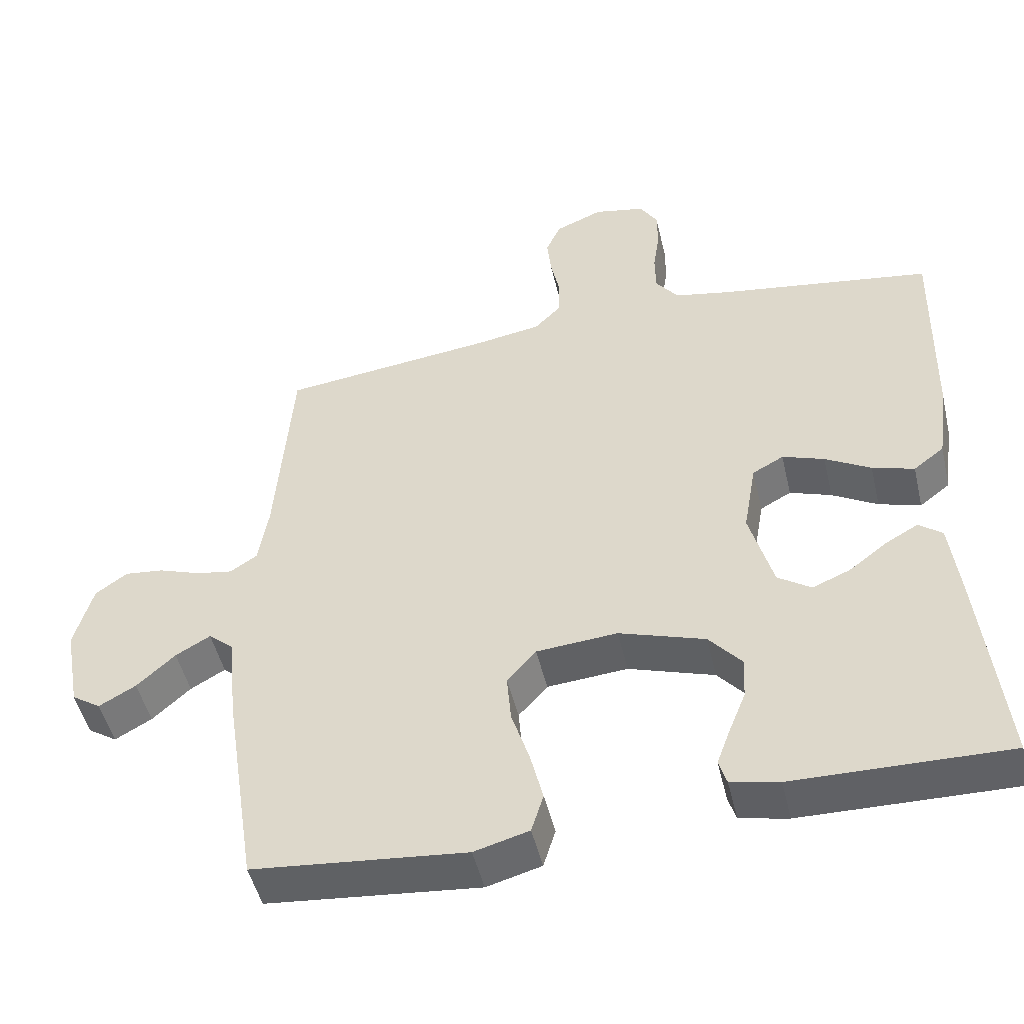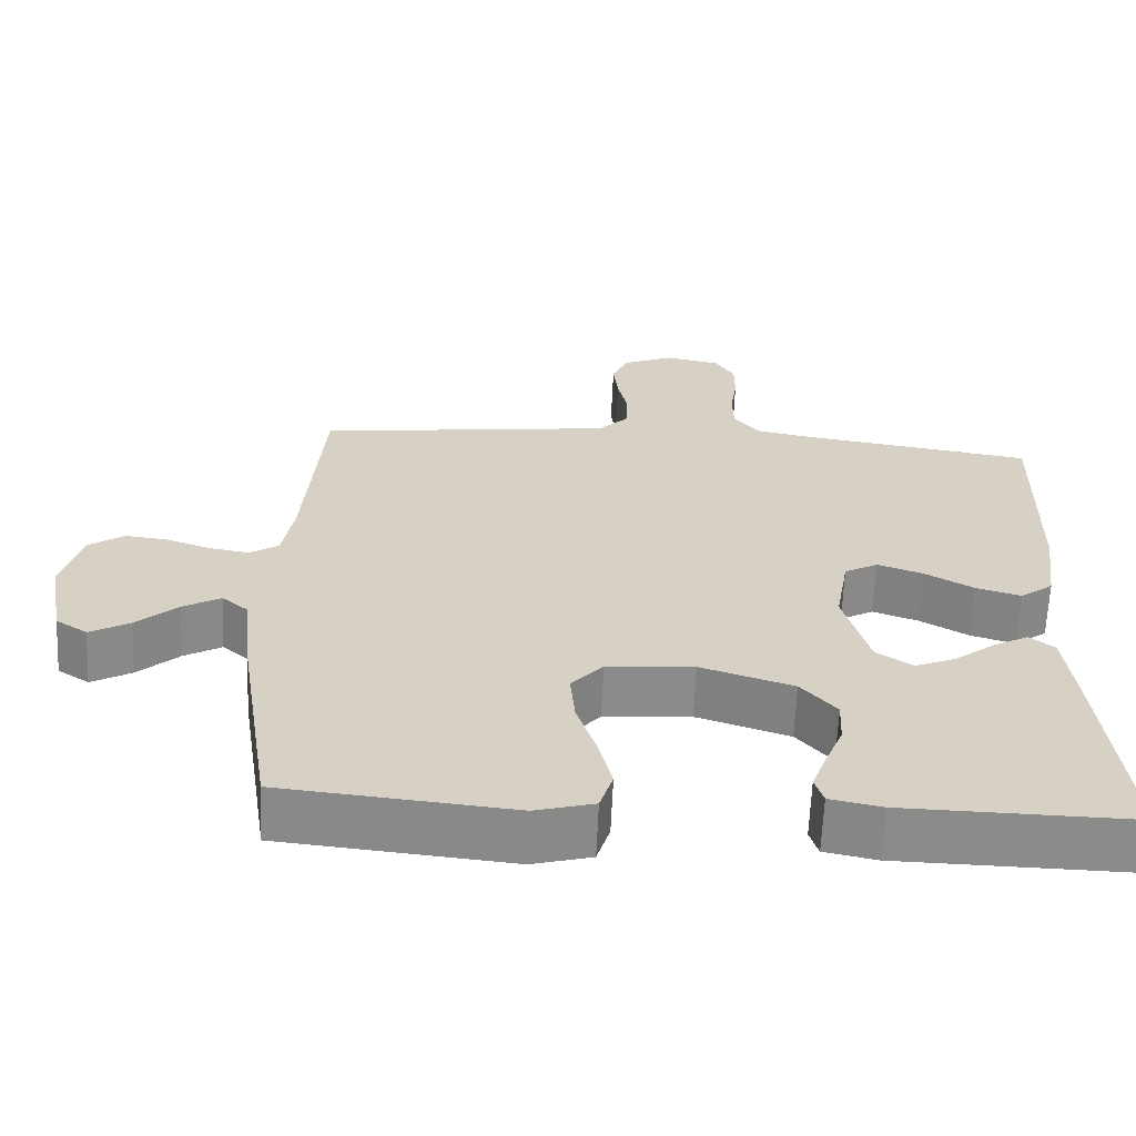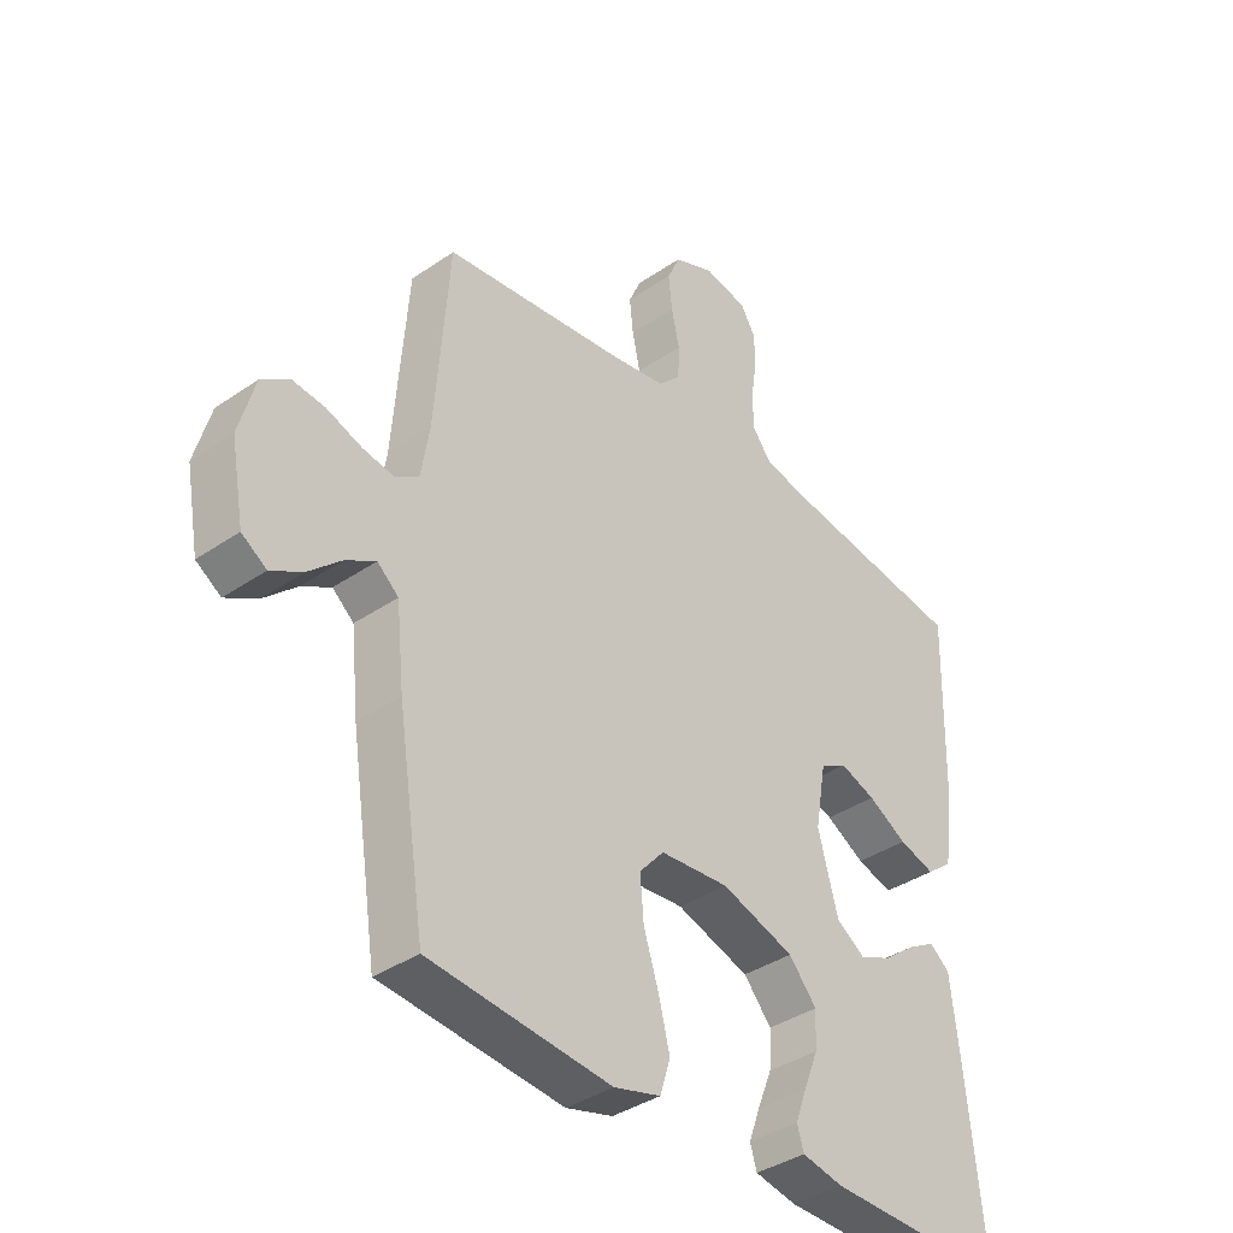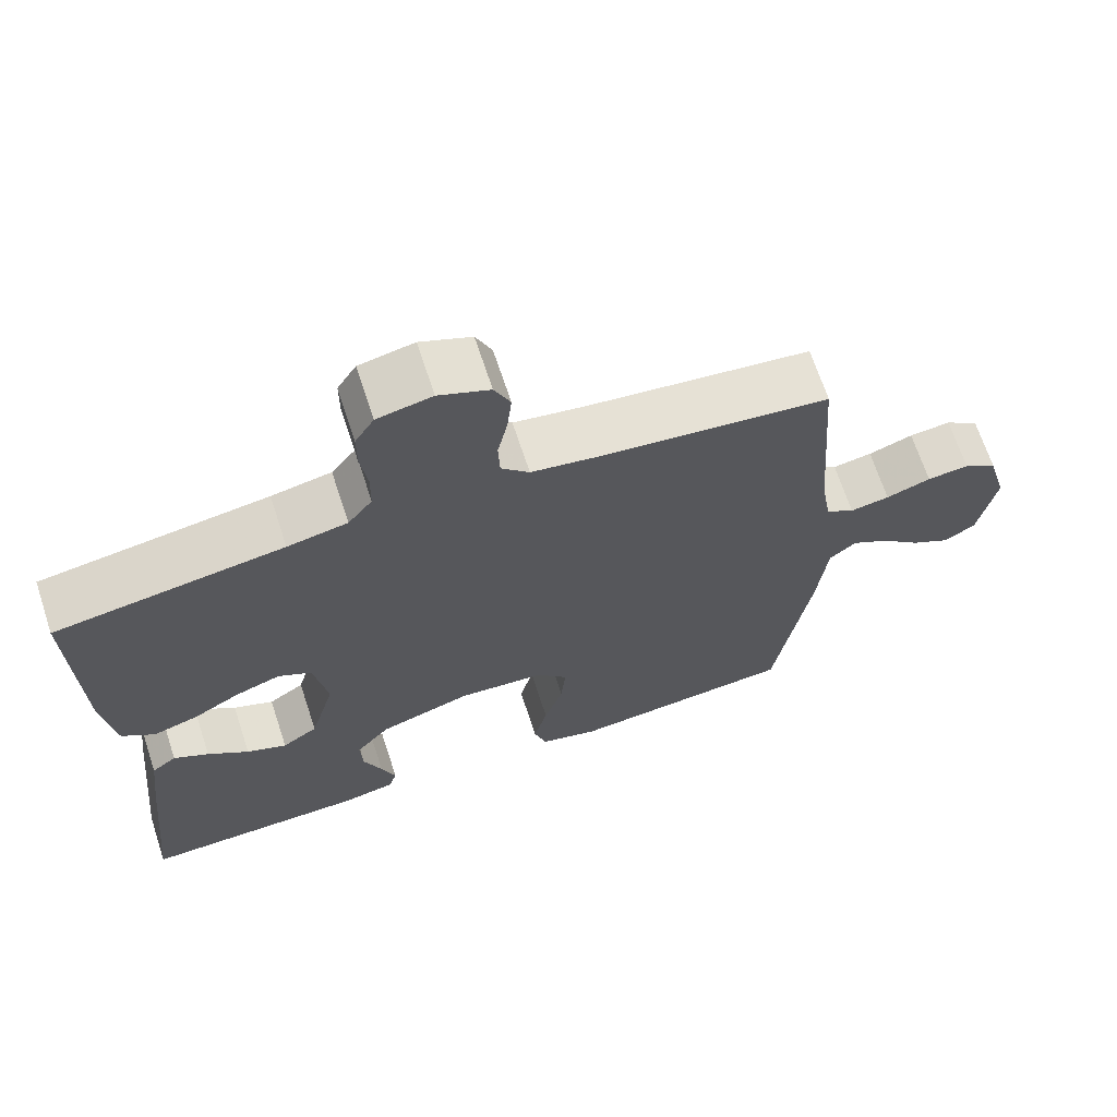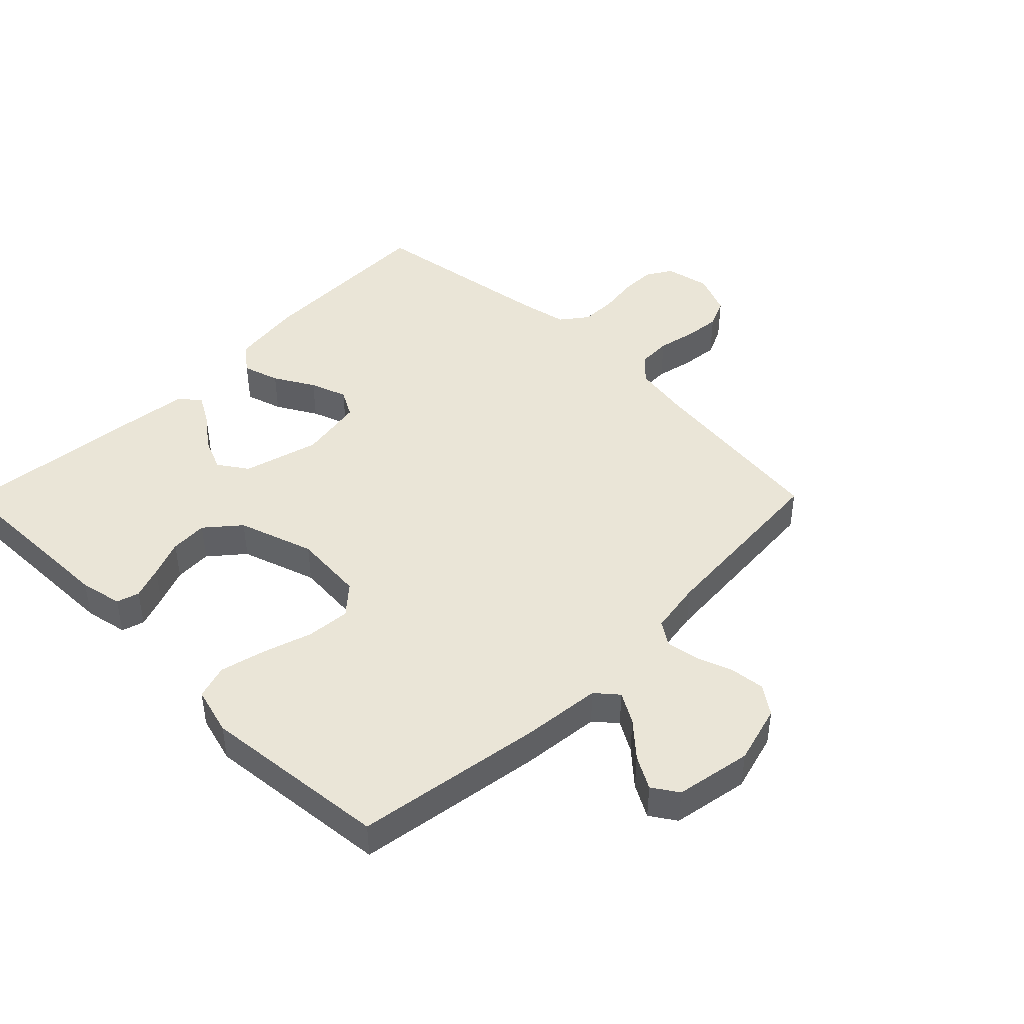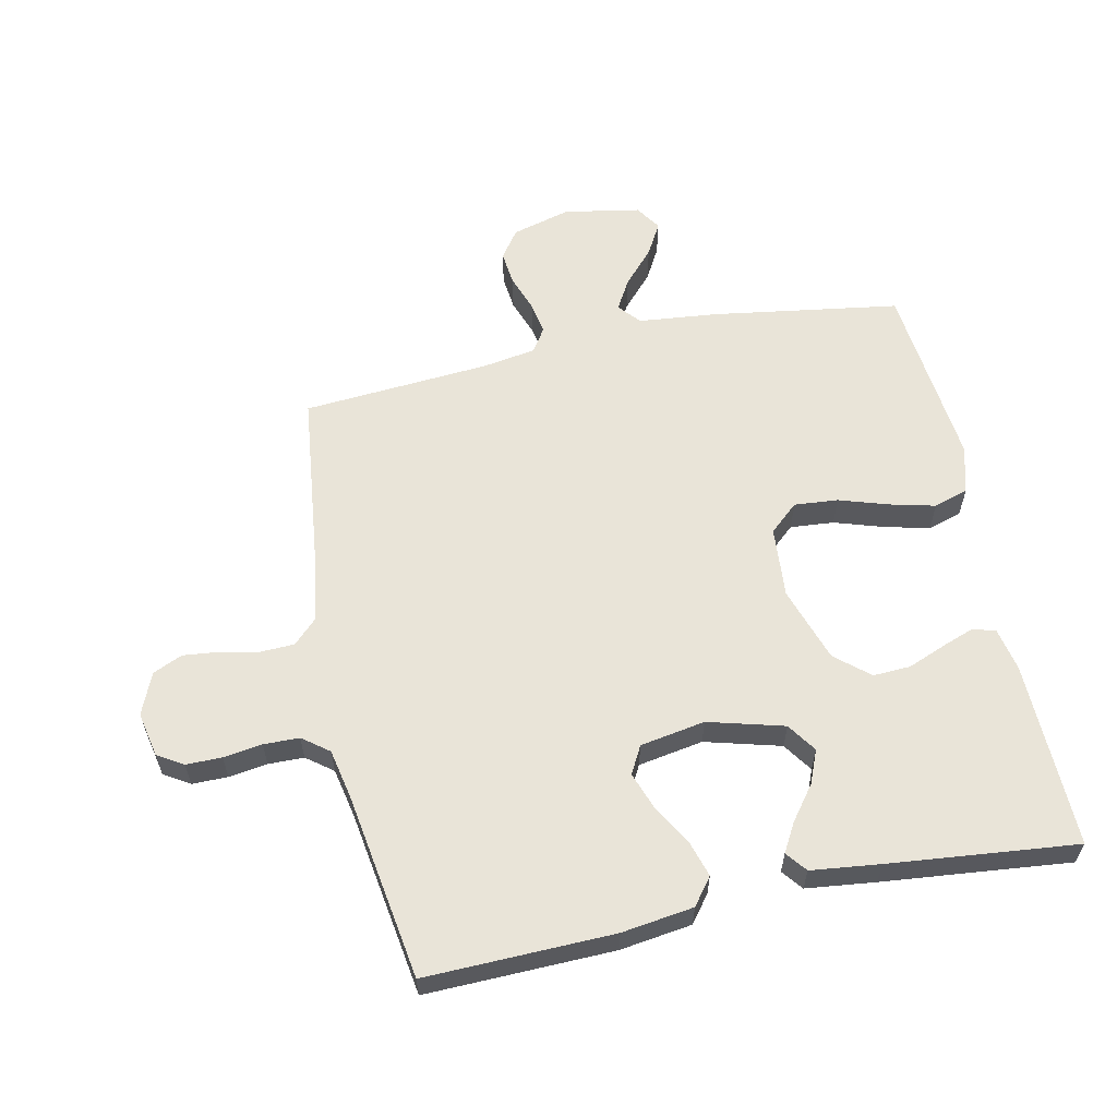
<metadata>
{"format":"obj","ext":"obj","renderer":"f3d","projection":"perspective","resolution":1024,"background":"white","views":[{"elev":-48.9,"azim":13.2,"up":"+Z"},{"elev":-63.8,"azim":-2.5,"up":"+Z"},{"elev":-37.7,"azim":-48.8,"up":"+Z"},{"elev":67.9,"azim":161.8,"up":"+Z"},{"elev":44.4,"azim":-135.2,"up":"+Y"},{"elev":59.9,"azim":78.0,"up":"+Y"}]}
</metadata>
<code>
v -0.5 0.07 0.5
v -0.2 0.07 0.535
v -0.108 0.07 0.55
v -0.071 0.07 0.588
v -0.069 0.07 0.642
v -0.082 0.07 0.703
v -0.088 0.07 0.761
v -0.067 0.07 0.808
v 0 0.07 0.836
v 0.072 0.07 0.821
v 0.097 0.07 0.78
v 0.097 0.07 0.723
v 0.088 0.07 0.661
v 0.089 0.07 0.604
v 0.121 0.07 0.562
v 0.2 0.07 0.546
v 0.5 0.07 0.5
v 0.493 0.07 0.2
v 0.477 0.07 0.085
v 0.434 0.07 0.052
v 0.375 0.07 0.07
v 0.311 0.07 0.107
v 0.252 0.07 0.128
v 0.208 0.07 0.104
v 0.19 0.07 0
v 0.223 0.07 -0.121
v 0.27 0.07 -0.153
v 0.323 0.07 -0.131
v 0.377 0.07 -0.09
v 0.423 0.07 -0.064
v 0.456 0.07 -0.09
v 0.469 0.07 -0.2
v 0.5 0.07 -0.5
v 0.2 0.07 -0.494
v 0.132 0.07 -0.48
v 0.121 0.07 -0.444
v 0.14 0.07 -0.392
v 0.164 0.07 -0.332
v 0.167 0.07 -0.272
v 0.121 0.07 -0.218
v 0 0.07 -0.178
v -0.114 0.07 -0.187
v -0.155 0.07 -0.233
v -0.149 0.07 -0.303
v -0.124 0.07 -0.381
v -0.106 0.07 -0.454
v -0.123 0.07 -0.509
v -0.2 0.07 -0.53
v -0.5 0.07 -0.5
v -0.546 0.07 -0.2
v -0.559 0.07 -0.073
v -0.594 0.07 -0.043
v -0.643 0.07 -0.071
v -0.697 0.07 -0.12
v -0.749 0.07 -0.149
v -0.79 0.07 -0.122
v -0.812 0.07 0
v -0.786 0.07 0.094
v -0.741 0.07 0.126
v -0.686 0.07 0.12
v -0.627 0.07 0.099
v -0.575 0.07 0.09
v -0.537 0.07 0.115
v -0.523 0.07 0.2
v -0.5 0 0.5
v -0.2 0 0.535
v -0.108 0 0.55
v -0.071 0 0.588
v -0.069 0 0.642
v -0.082 0 0.703
v -0.088 0 0.761
v -0.067 0 0.808
v 0 0 0.836
v 0.072 0 0.821
v 0.097 0 0.78
v 0.097 0 0.723
v 0.088 0 0.661
v 0.089 0 0.604
v 0.121 0 0.562
v 0.2 0 0.546
v 0.5 0 0.5
v 0.493 0 0.2
v 0.477 0 0.085
v 0.434 0 0.052
v 0.375 0 0.07
v 0.311 0 0.107
v 0.252 0 0.128
v 0.208 0 0.104
v 0.19 0 0
v 0.223 0 -0.121
v 0.27 0 -0.153
v 0.323 0 -0.131
v 0.377 0 -0.09
v 0.423 0 -0.064
v 0.456 0 -0.09
v 0.469 0 -0.2
v 0.5 0 -0.5
v 0.2 0 -0.494
v 0.132 0 -0.48
v 0.121 0 -0.444
v 0.14 0 -0.392
v 0.164 0 -0.332
v 0.167 0 -0.272
v 0.121 0 -0.218
v 0 0 -0.178
v -0.114 0 -0.187
v -0.155 0 -0.233
v -0.149 0 -0.303
v -0.124 0 -0.381
v -0.106 0 -0.454
v -0.123 0 -0.509
v -0.2 0 -0.53
v -0.5 0 -0.5
v -0.546 0 -0.2
v -0.559 0 -0.073
v -0.594 0 -0.043
v -0.643 0 -0.071
v -0.697 0 -0.12
v -0.749 0 -0.149
v -0.79 0 -0.122
v -0.812 0 0
v -0.786 0 0.094
v -0.741 0 0.126
v -0.686 0 0.12
v -0.627 0 0.099
v -0.575 0 0.09
v -0.537 0 0.115
v -0.523 0 0.2
f 58 59 60 61
f 58 61 62
f 57 58 62
f 56 57 62
f 53 54 55 56
f 52 53 56 62
f 51 52 62 63
f 44 45 46 47
f 44 47 48 49
f 35 36 37 38
f 33 34 35 38
f 33 38 39
f 32 33 39 40
f 28 29 30 31
f 27 28 31 32
f 19 20 21 22
f 19 22 23
f 16 17 18 19
f 15 16 19 23
f 14 15 23 24
f 10 11 12 13
f 10 13 14
f 9 10 14
f 5 6 7 8
f 5 8 9 14
f 64 1 2
f 64 2 3
f 63 64 3
f 51 63 3
f 50 51 3 4
f 43 44 49 50
f 42 43 50 4
f 41 42 4
f 27 32 40 41
f 26 27 41
f 25 26 41 4
f 14 24 25
f 4 5 14 25
f 125 124 123 122
f 126 125 122
f 126 122 121
f 126 121 120
f 120 119 118 117
f 126 120 117 116
f 127 126 116 115
f 111 110 109 108
f 113 112 111 108
f 102 101 100 99
f 102 99 98 97
f 103 102 97
f 104 103 97 96
f 95 94 93 92
f 96 95 92 91
f 86 85 84 83
f 87 86 83
f 83 82 81 80
f 87 83 80 79
f 88 87 79 78
f 77 76 75 74
f 78 77 74
f 78 74 73
f 72 71 70 69
f 78 73 72 69
f 66 65 128
f 67 66 128
f 67 128 127
f 67 127 115
f 68 67 115 114
f 114 113 108 107
f 68 114 107 106
f 68 106 105
f 105 104 96 91
f 105 91 90
f 68 105 90 89
f 89 88 78
f 89 78 69 68
f 1 65 66 2
f 2 66 67 3
f 3 67 68 4
f 4 68 69 5
f 5 69 70 6
f 6 70 71 7
f 7 71 72 8
f 8 72 73 9
f 9 73 74 10
f 10 74 75 11
f 11 75 76 12
f 12 76 77 13
f 13 77 78 14
f 14 78 79 15
f 15 79 80 16
f 16 80 81 17
f 17 81 82 18
f 18 82 83 19
f 19 83 84 20
f 20 84 85 21
f 21 85 86 22
f 22 86 87 23
f 23 87 88 24
f 24 88 89 25
f 25 89 90 26
f 26 90 91 27
f 27 91 92 28
f 28 92 93 29
f 29 93 94 30
f 30 94 95 31
f 31 95 96 32
f 32 96 97 33
f 33 97 98 34
f 34 98 99 35
f 35 99 100 36
f 36 100 101 37
f 37 101 102 38
f 38 102 103 39
f 39 103 104 40
f 40 104 105 41
f 41 105 106 42
f 42 106 107 43
f 43 107 108 44
f 44 108 109 45
f 45 109 110 46
f 46 110 111 47
f 47 111 112 48
f 48 112 113 49
f 49 113 114 50
f 50 114 115 51
f 51 115 116 52
f 52 116 117 53
f 53 117 118 54
f 54 118 119 55
f 55 119 120 56
f 56 120 121 57
f 57 121 122 58
f 58 122 123 59
f 59 123 124 60
f 60 124 125 61
f 61 125 126 62
f 62 126 127 63
f 63 127 128 64
f 64 128 65 1

</code>
